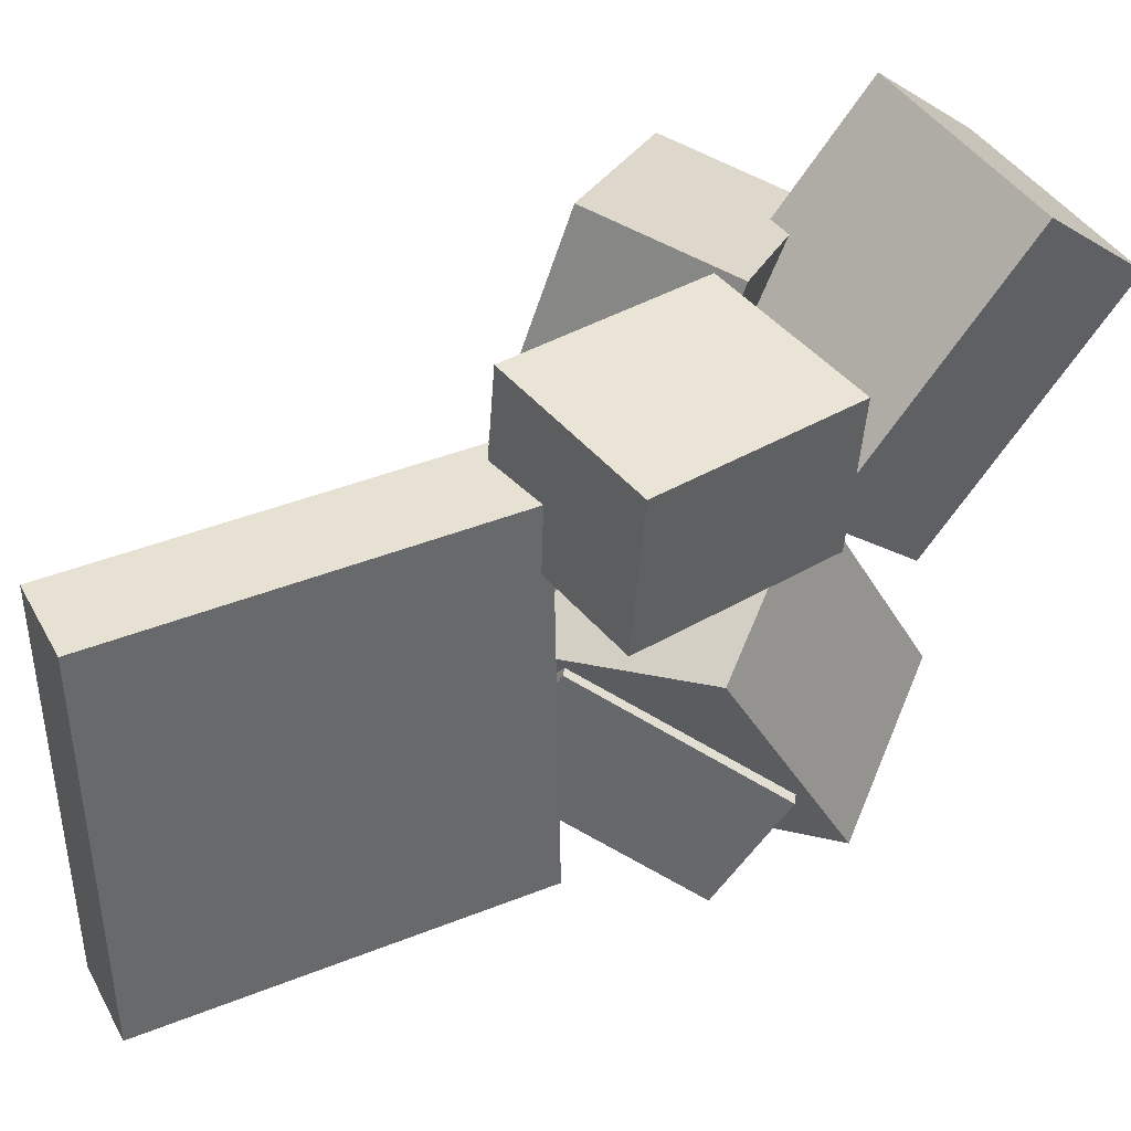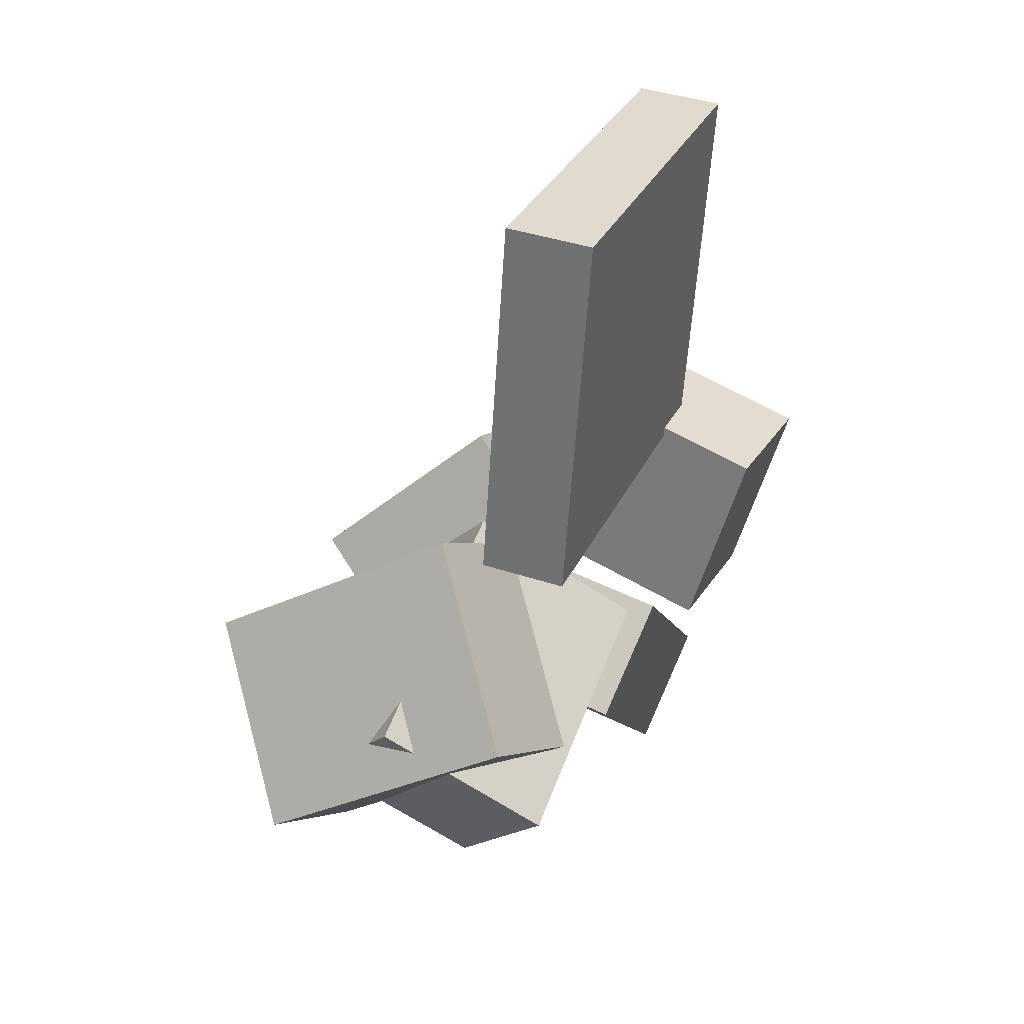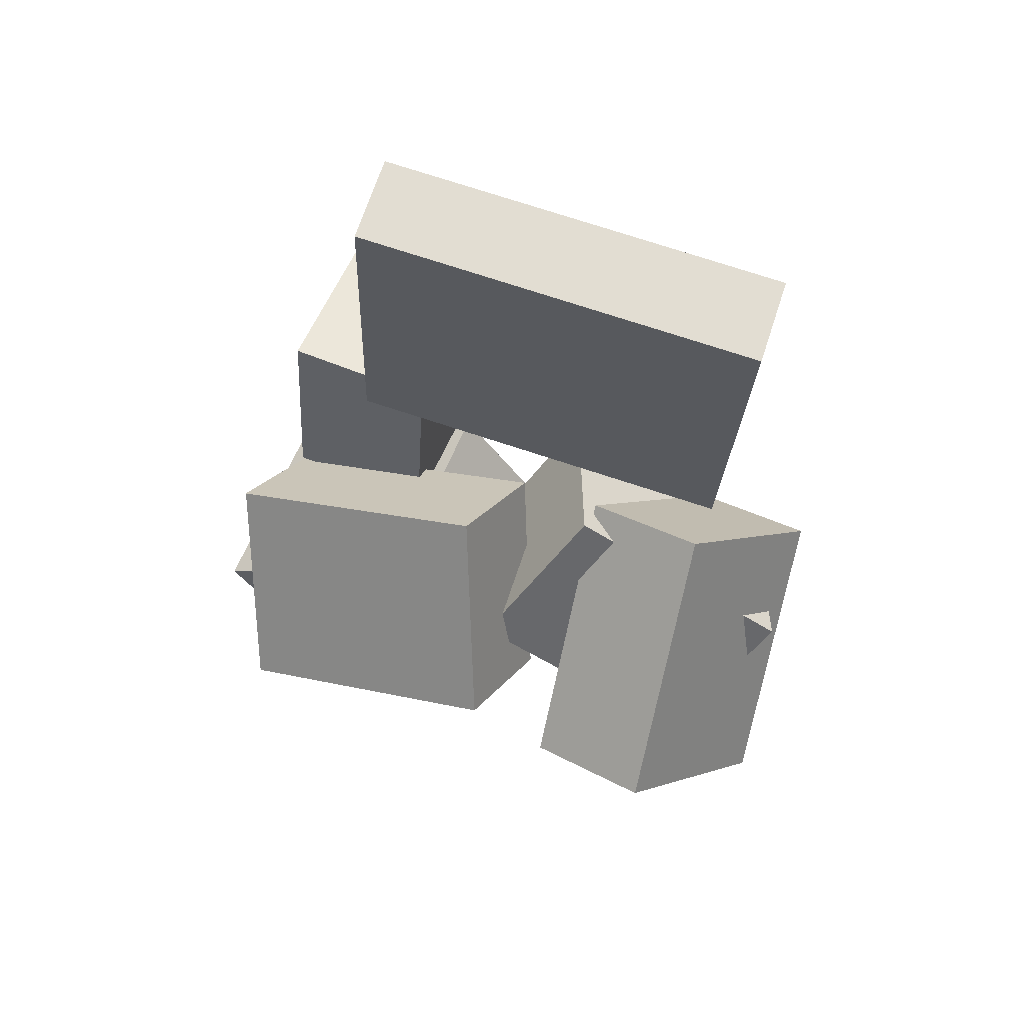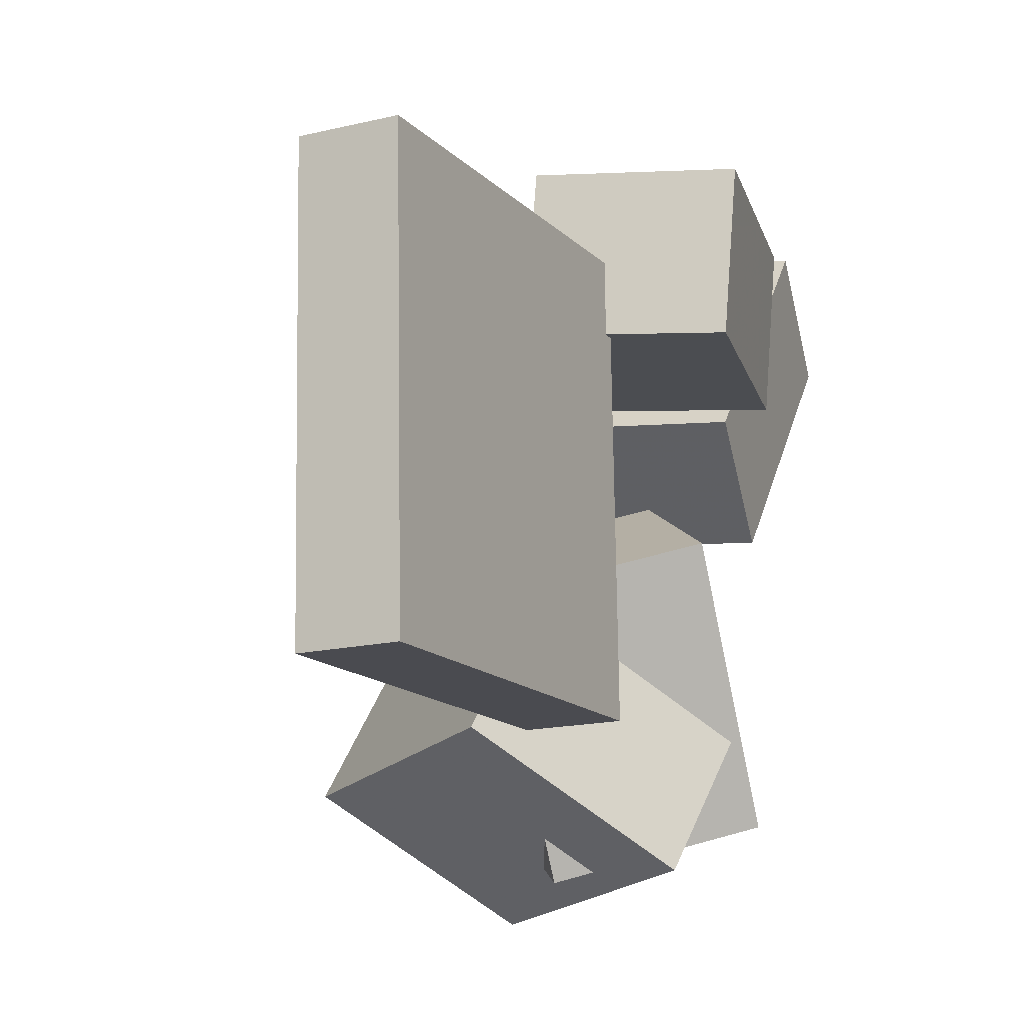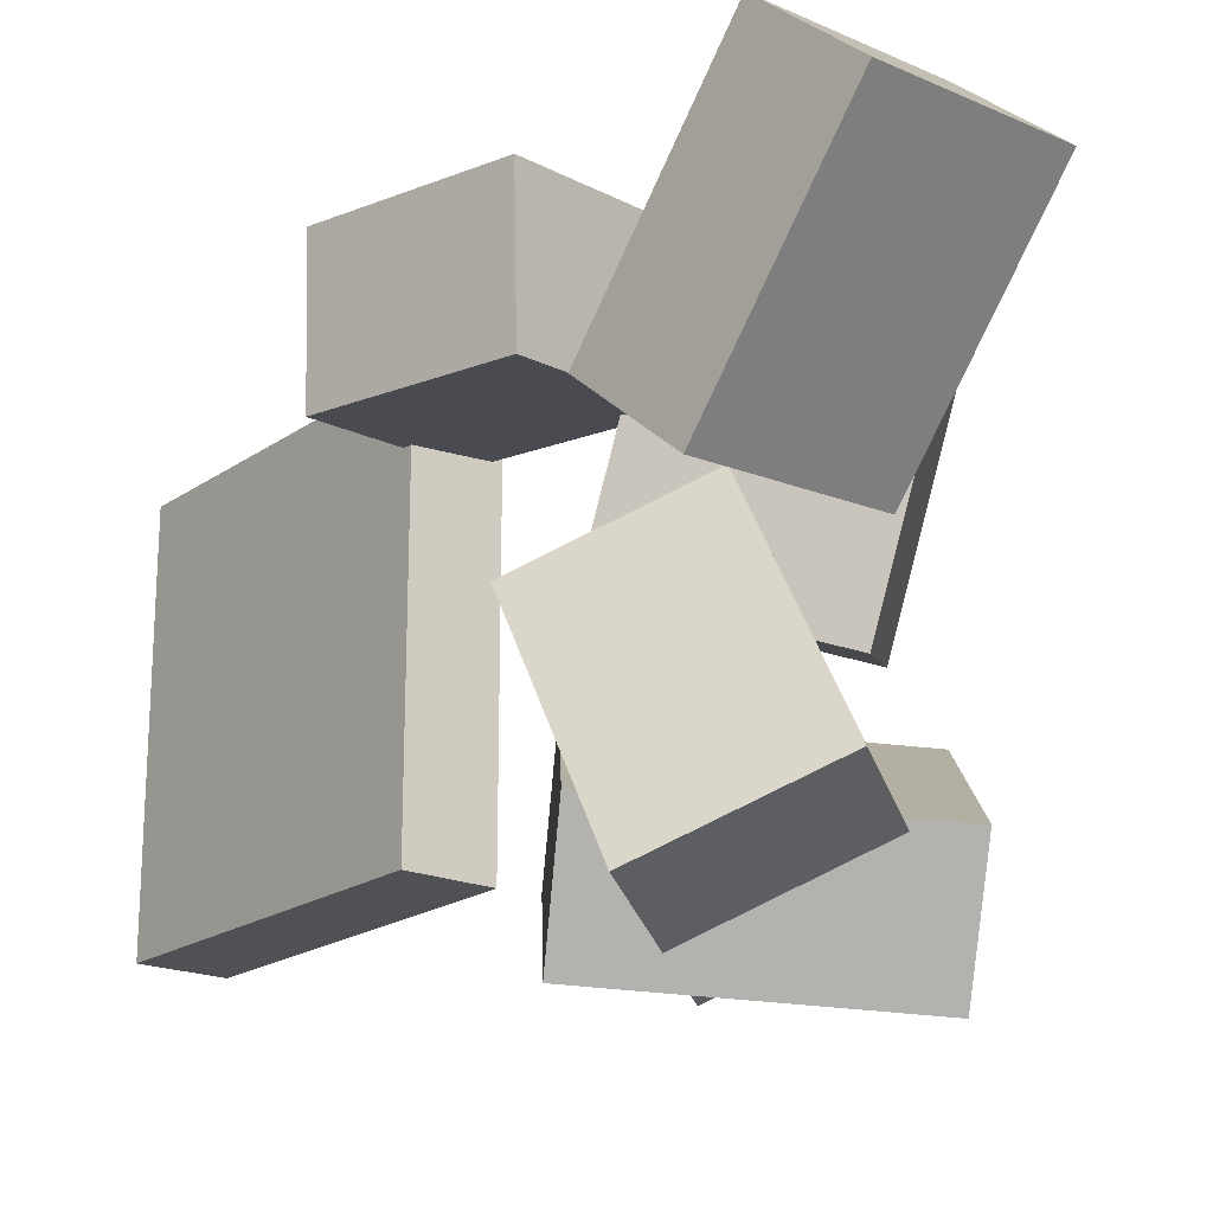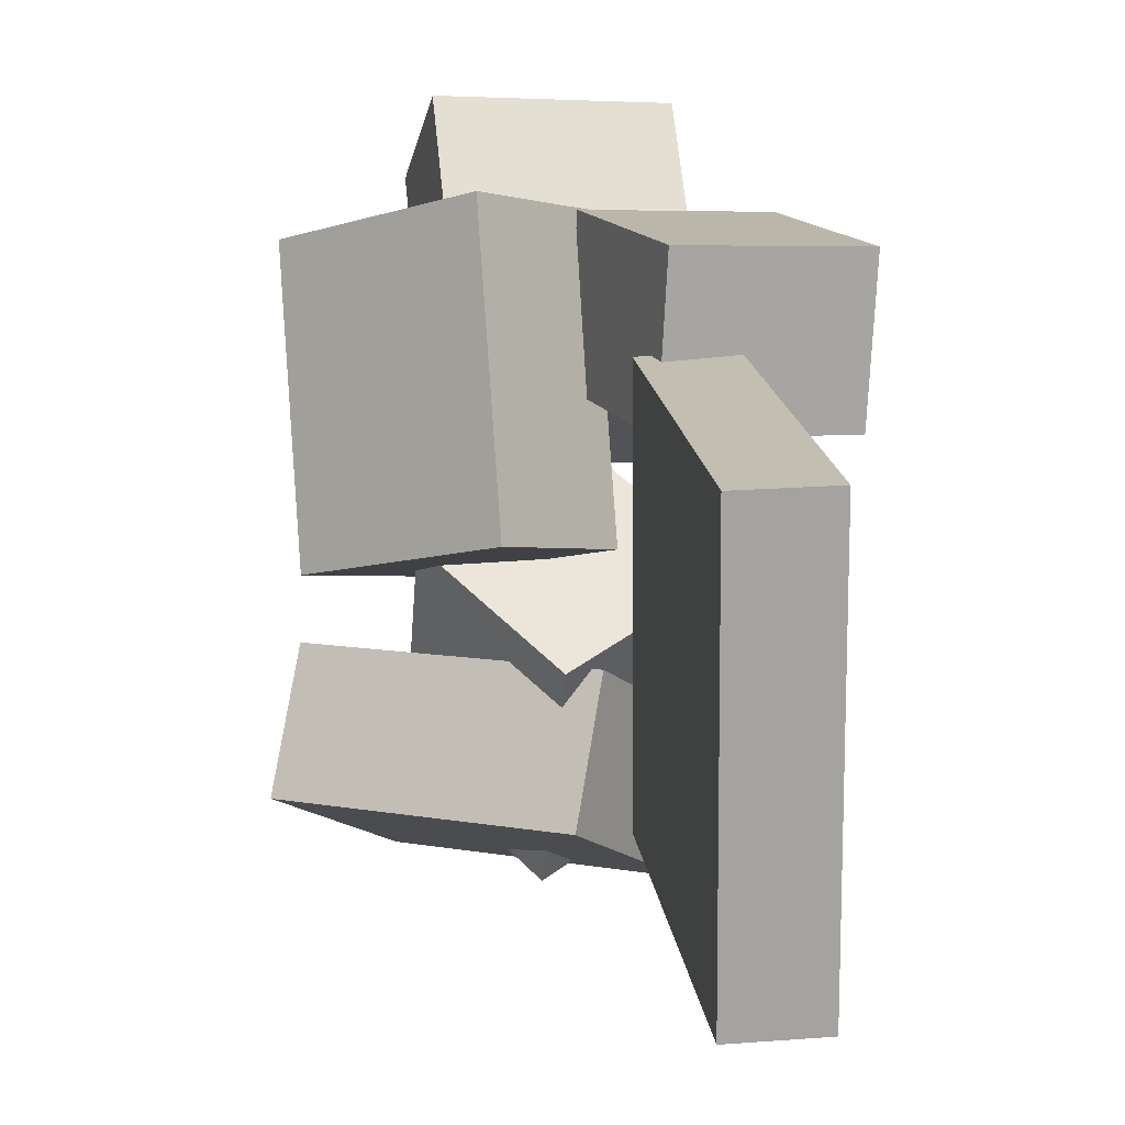
<metadata>
{"format":"obj","ext":"obj","renderer":"f3d","projection":"perspective","resolution":1024,"background":"white","views":[{"elev":40.3,"azim":-111.7,"up":"+Z"},{"elev":30.6,"azim":-158.1,"up":"+Y"},{"elev":72.5,"azim":108.7,"up":"+Y"},{"elev":-14.8,"azim":-149.3,"up":"+Z"},{"elev":-18.9,"azim":-34.2,"up":"+Z"},{"elev":16.9,"azim":176.6,"up":"+Z"}]}
</metadata>
<code>
v -0.1233 0.04786 -0.1783
v -0.1202 0.05178 0.1554
v -0.1459 0.3621 -0.1817
v -0.1428 0.366 0.152
v -0.05159 0.05301 -0.179
v -0.0485 0.05693 0.1547
v -0.07415 0.3672 -0.1825
v -0.07107 0.3711 0.1512
f 1.0 7.0 5.0
f 1.0 3.0 7.0
f 1.0 4.0 3.0
f 1.0 2.0 4.0
f 3.0 8.0 7.0
f 3.0 4.0 8.0
f 5.0 7.0 8.0
f 5.0 8.0 6.0
f 1.0 5.0 6.0
f 1.0 6.0 2.0
f 2.0 6.0 8.0
f 2.0 8.0 4.0
v -0.2053 0.03599 0.09486
v -0.1577 -0.1306 0.0888
v -0.2123 0.02943 0.2198
v -0.1647 -0.1372 0.2137
v -0.06306 0.07625 0.105
v -0.01545 -0.09035 0.09897
v -0.07013 0.06969 0.2299
v -0.02253 -0.09692 0.2239
f 9.0 15.0 13.0
f 9.0 11.0 15.0
f 9.0 12.0 11.0
f 9.0 10.0 12.0
f 11.0 16.0 15.0
f 11.0 12.0 16.0
f 13.0 15.0 16.0
f 13.0 16.0 14.0
f 9.0 13.0 14.0
f 9.0 14.0 10.0
f 10.0 14.0 16.0
f 10.0 16.0 12.0
v -0.02339 -0.2781 -0.1627
v -0.03417 -0.1694 0.03469
v -0.122 -0.1742 -0.2253
v -0.1328 -0.06549 -0.0279
v 0.1023 -0.1854 -0.2068
v 0.09148 -0.07675 -0.009458
v 0.003675 -0.08153 -0.2694
v -0.007103 0.02714 -0.07205
f 17.0 23.0 21.0
f 17.0 19.0 23.0
f 17.0 20.0 19.0
f 17.0 18.0 20.0
f 19.0 24.0 23.0
f 19.0 20.0 24.0
f 21.0 23.0 24.0
f 21.0 24.0 22.0
f 17.0 21.0 22.0
f 17.0 22.0 18.0
f 18.0 22.0 24.0
f 18.0 24.0 20.0
v -0.04643 -0.02878 -0.0008803
v -0.03431 -0.1151 0.2202
v 0.03678 0.05616 0.02772
v 0.04889 -0.03017 0.2488
v 0.08975 -0.1445 -0.05351
v 0.1019 -0.2308 0.1676
v 0.173 -0.05952 -0.0249
v 0.1851 -0.1459 0.1962
f 25.0 31.0 29.0
f 25.0 27.0 31.0
f 25.0 28.0 27.0
f 25.0 26.0 28.0
f 27.0 32.0 31.0
f 27.0 28.0 32.0
f 29.0 31.0 32.0
f 29.0 32.0 30.0
f 25.0 29.0 30.0
f 25.0 30.0 26.0
f 26.0 30.0 32.0
f 26.0 32.0 28.0
v 0.1099 -0.1991 -0.2843
v -0.1006 -0.07551 -0.2671
v 0.1989 -0.06039 -0.1919
v -0.01164 0.06321 -0.1747
v 0.08751 -0.2513 -0.1844
v -0.1231 -0.1277 -0.1672
v 0.1765 -0.1125 -0.09202
v -0.03407 0.01105 -0.07476
f 33.0 39.0 37.0
f 33.0 35.0 39.0
f 33.0 36.0 35.0
f 33.0 34.0 36.0
f 35.0 40.0 39.0
f 35.0 36.0 40.0
f 37.0 39.0 40.0
f 37.0 40.0 38.0
f 33.0 37.0 38.0
f 33.0 38.0 34.0
f 34.0 38.0 40.0
f 34.0 40.0 36.0
v -0.1016 -0.2184 0.009558
v -0.08527 -0.3749 0.1947
v -0.1221 -0.1315 0.08479
v -0.1058 -0.2879 0.27
v 0.07805 -0.186 0.02113
v 0.09435 -0.3424 0.2063
v 0.05752 -0.0991 0.09635
v 0.07382 -0.2555 0.2815
f 41.0 47.0 45.0
f 41.0 43.0 47.0
f 41.0 44.0 43.0
f 41.0 42.0 44.0
f 43.0 48.0 47.0
f 43.0 44.0 48.0
f 45.0 47.0 48.0
f 45.0 48.0 46.0
f 41.0 45.0 46.0
f 41.0 46.0 42.0
f 42.0 46.0 48.0
f 42.0 48.0 44.0

</code>
